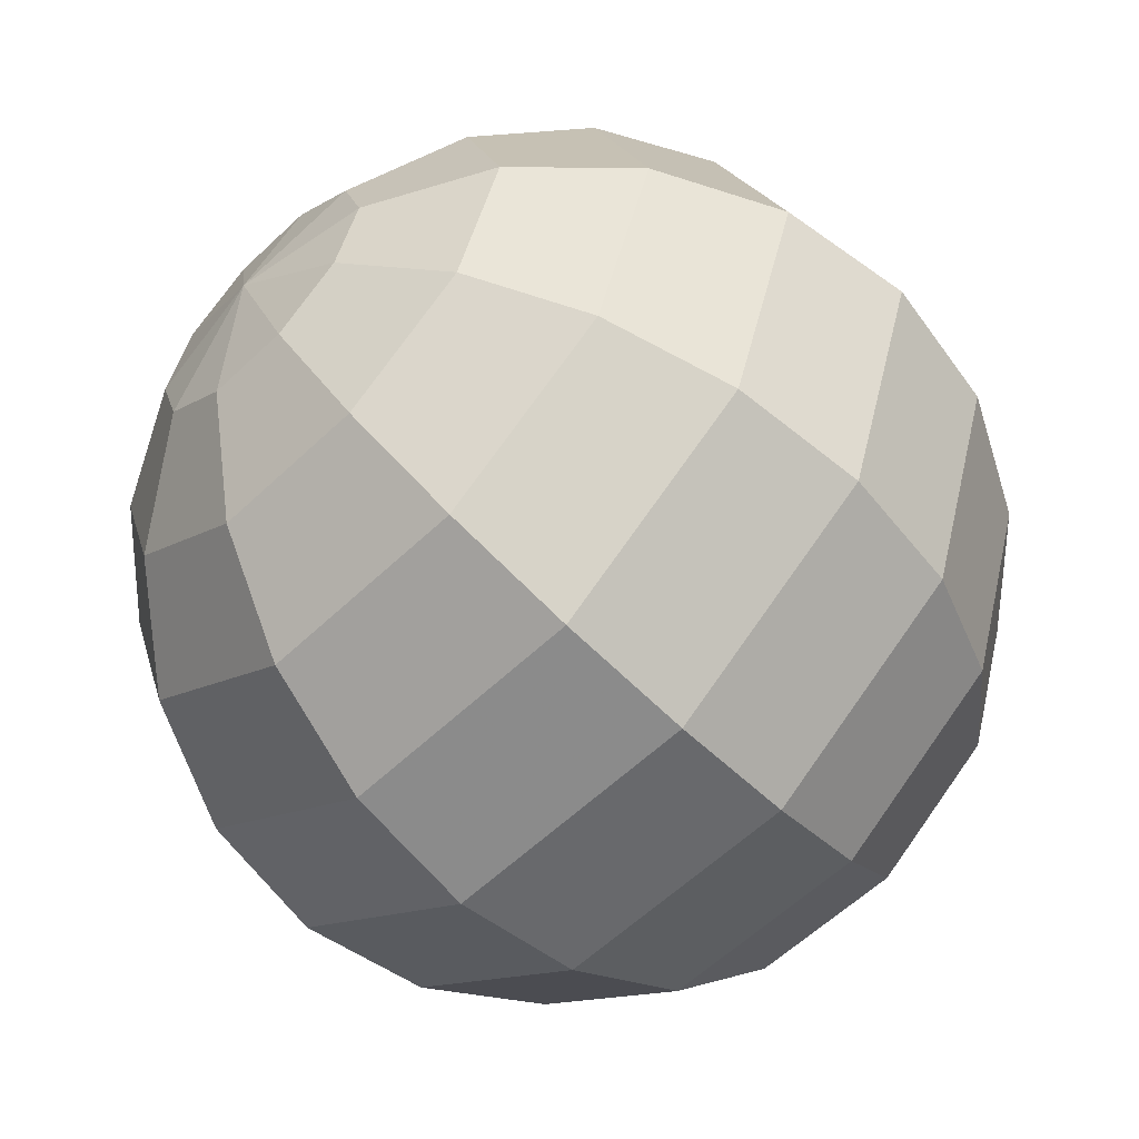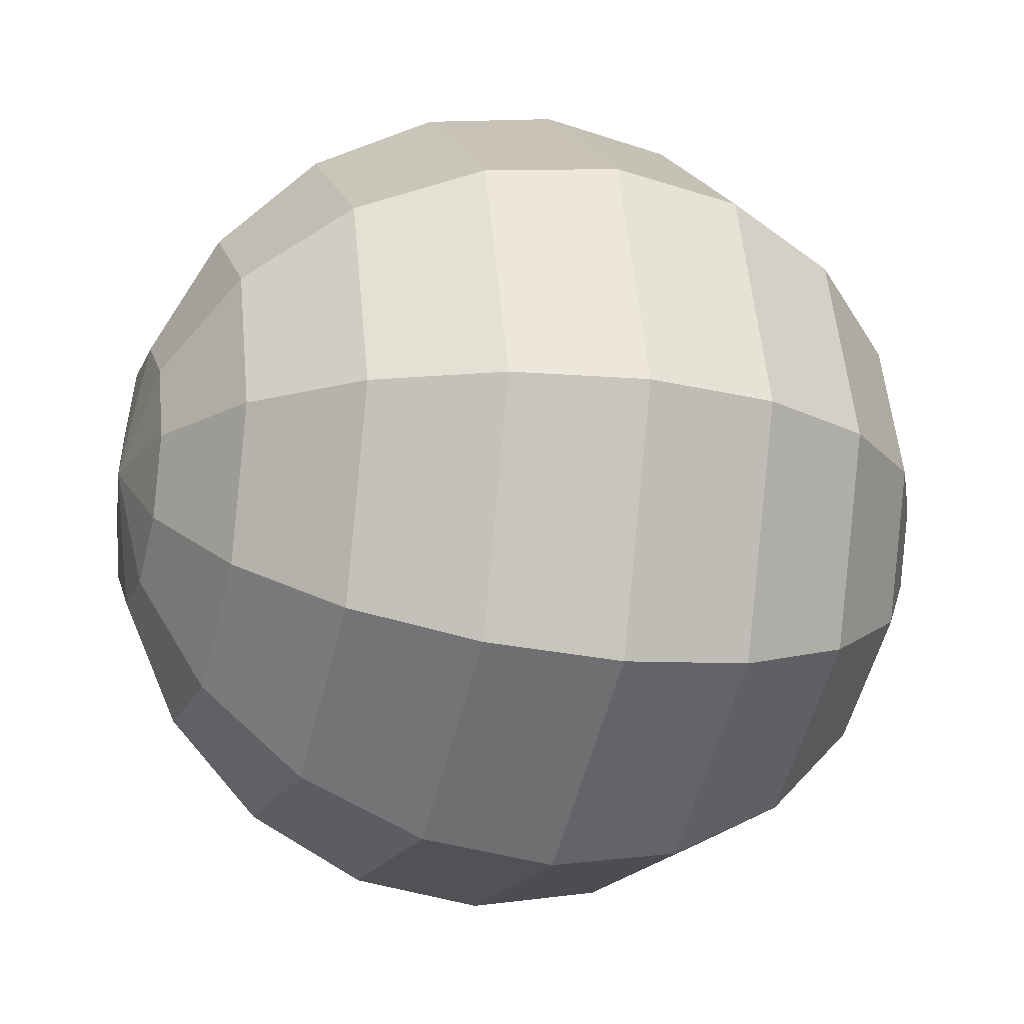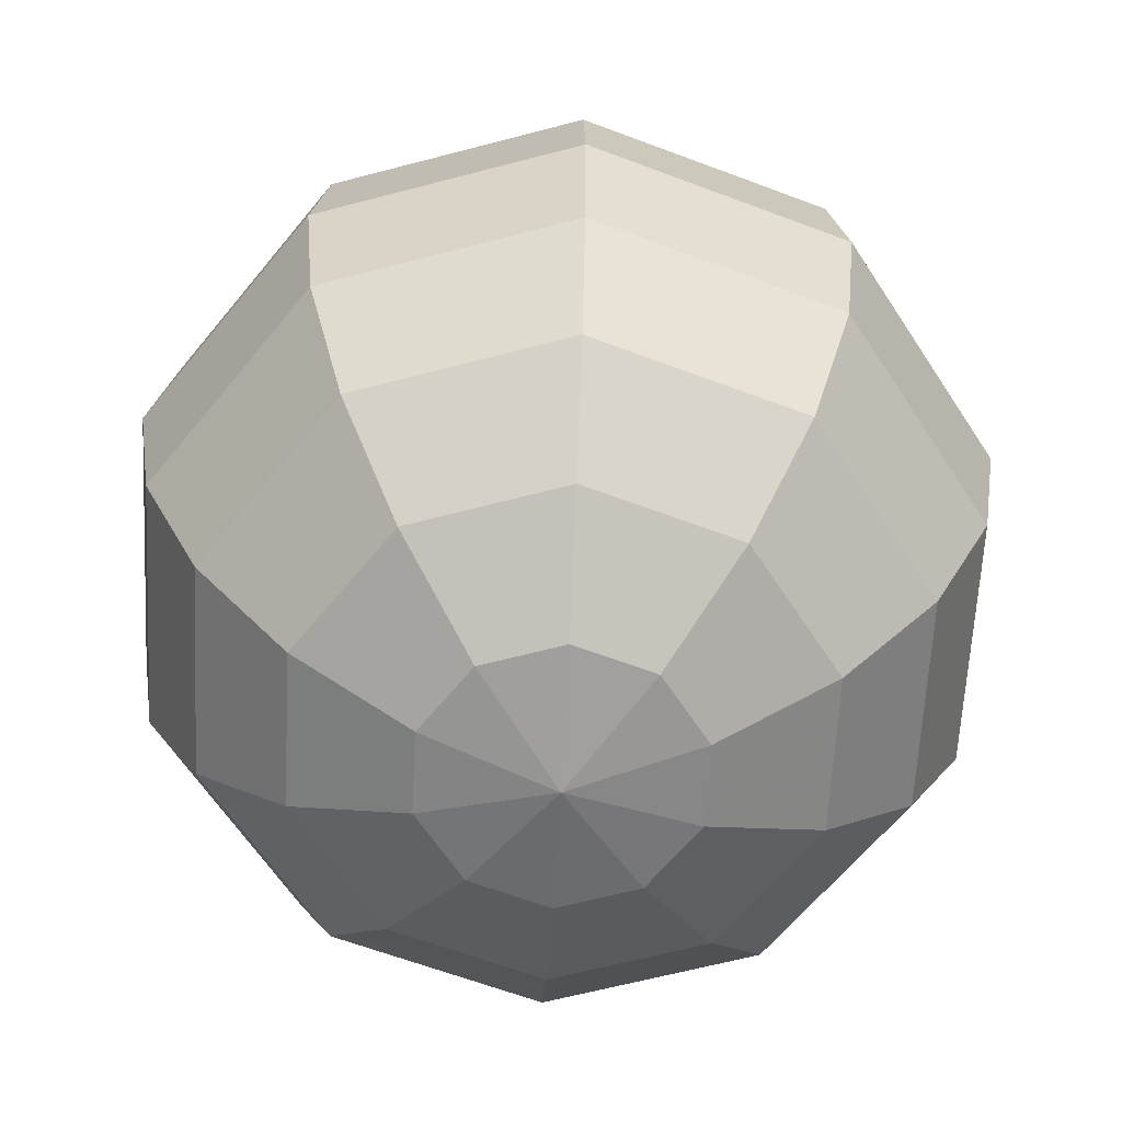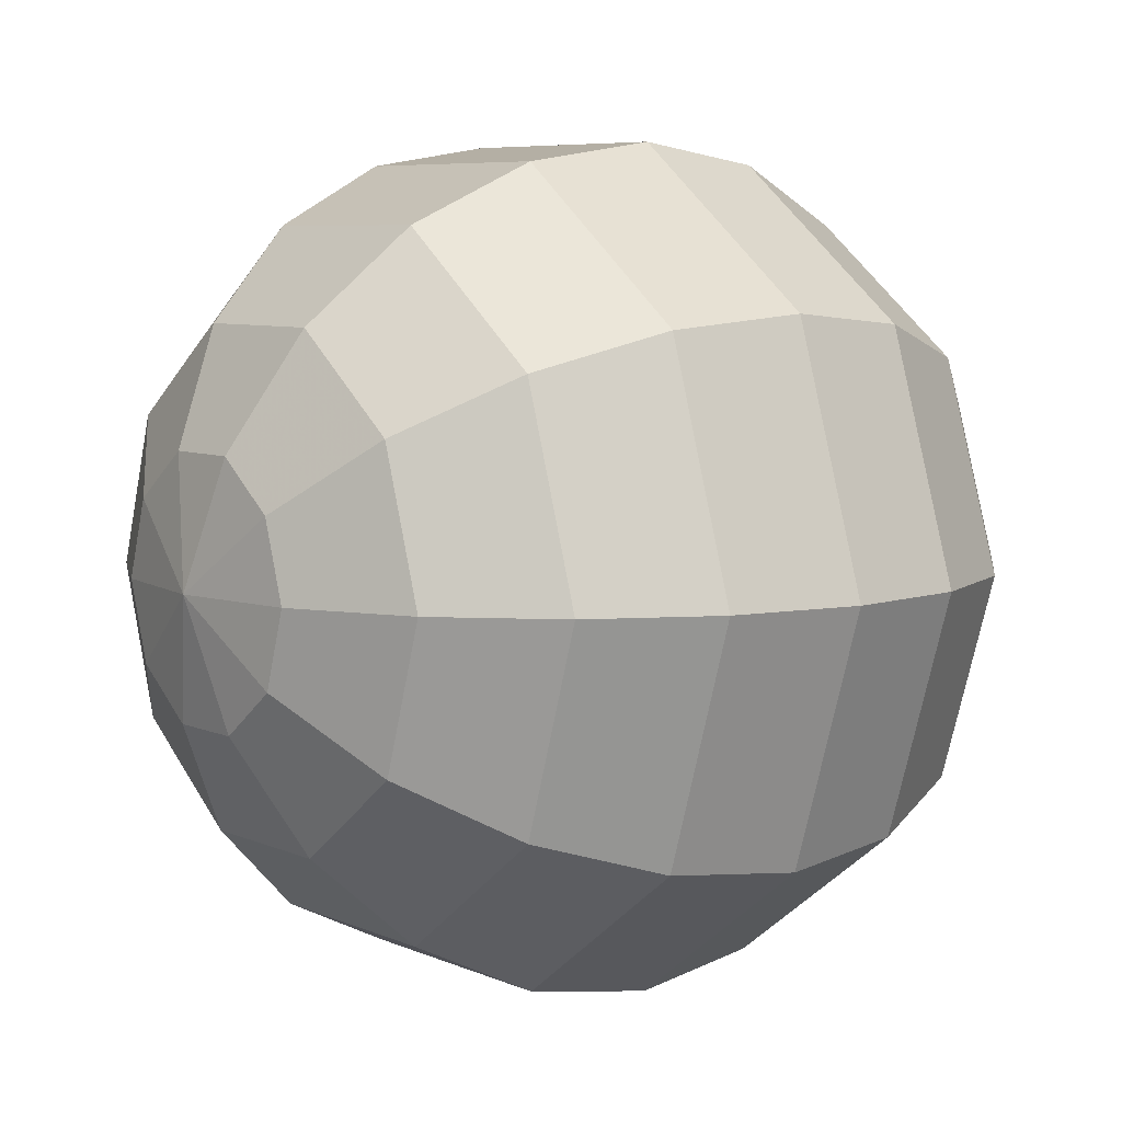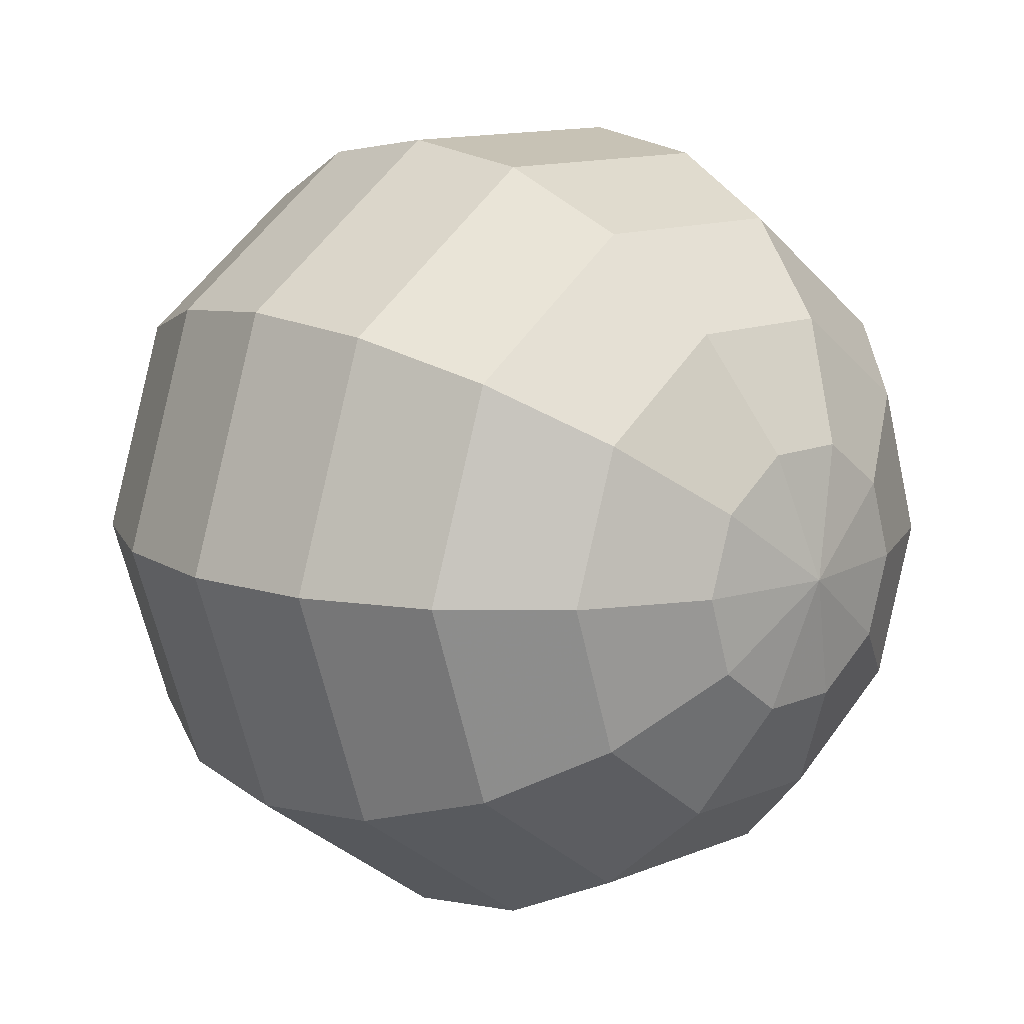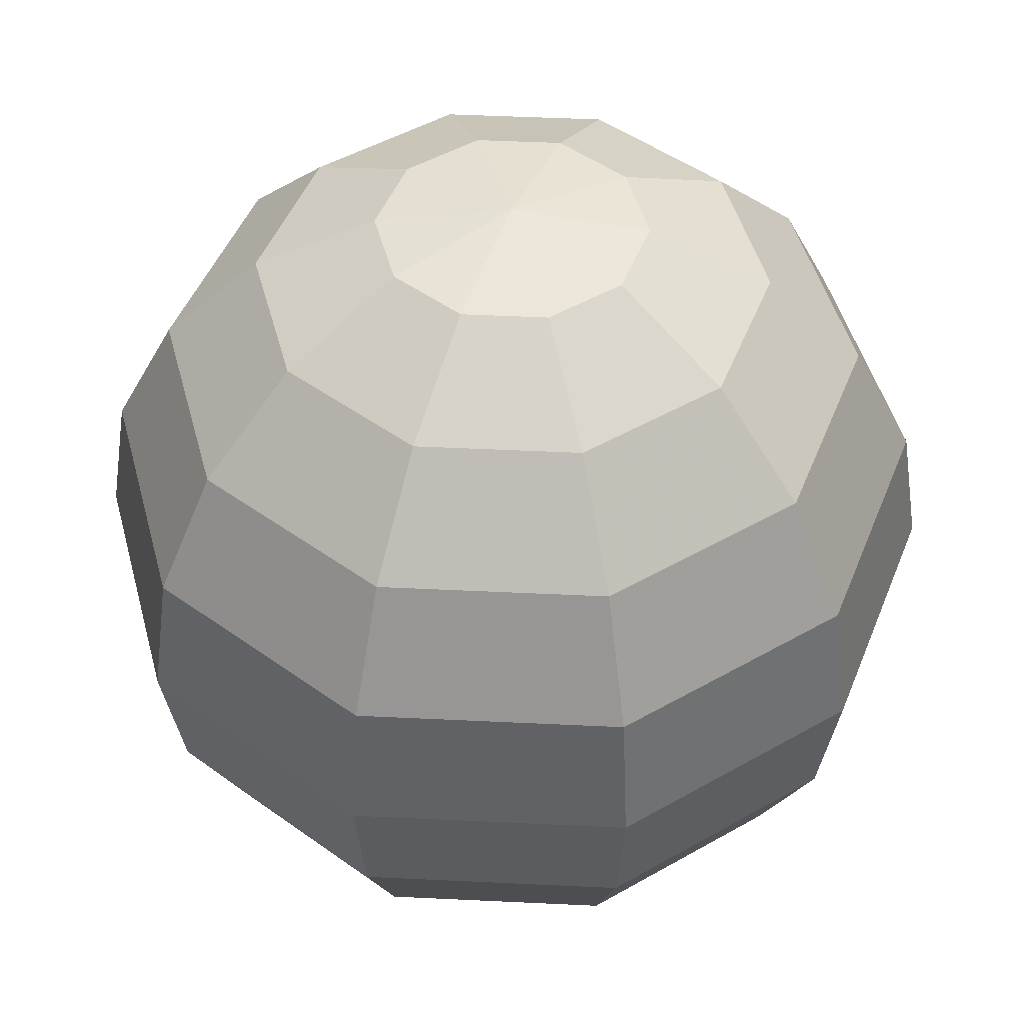
<metadata>
{"format":"obj","ext":"obj","renderer":"f3d","projection":"perspective","resolution":1024,"background":"white","views":[{"elev":-58.6,"azim":44.4,"up":"+Z"},{"elev":-17.7,"azim":72.4,"up":"+Z"},{"elev":-62.7,"azim":-165.0,"up":"+Y"},{"elev":6.6,"azim":-127.6,"up":"+Z"},{"elev":12.4,"azim":136.0,"up":"+Z"},{"elev":47.6,"azim":39.1,"up":"+Y"}]}
</metadata>
<code>
v 0 1 0
v 0.309 0.9511 0
v 0.25 0.9511 0.1816
v 0.09549 0.9511 0.2939
v -0.09549 0.9511 0.2939
v -0.25 0.9511 0.1816
v -0.309 0.9511 3.784e-17
v -0.25 0.9511 -0.1816
v -0.09549 0.9511 -0.2939
v 0.09549 0.9511 -0.2939
v 0.25 0.9511 -0.1816
v 0.5878 0.809 0
v 0.4755 0.809 0.3455
v 0.1816 0.809 0.559
v -0.1816 0.809 0.559
v -0.4755 0.809 0.3455
v -0.5878 0.809 7.198e-17
v -0.4755 0.809 -0.3455
v -0.1816 0.809 -0.559
v 0.1816 0.809 -0.559
v 0.4755 0.809 -0.3455
v 0.809 0.5878 0
v 0.6545 0.5878 0.4755
v 0.25 0.5878 0.7694
v -0.25 0.5878 0.7694
v -0.6545 0.5878 0.4755
v -0.809 0.5878 9.908e-17
v -0.6545 0.5878 -0.4755
v -0.25 0.5878 -0.7694
v 0.25 0.5878 -0.7694
v 0.6545 0.5878 -0.4755
v 0.9511 0.309 0
v 0.7694 0.309 0.559
v 0.2939 0.309 0.9045
v -0.2939 0.309 0.9045
v -0.7694 0.309 0.559
v -0.9511 0.309 1.165e-16
v -0.7694 0.309 -0.559
v -0.2939 0.309 -0.9045
v 0.2939 0.309 -0.9045
v 0.7694 0.309 -0.559
v 1 6.123e-17 0
v 0.809 6.123e-17 0.5878
v 0.309 6.123e-17 0.9511
v -0.309 6.123e-17 0.9511
v -0.809 6.123e-17 0.5878
v -1 6.123e-17 1.225e-16
v -0.809 6.123e-17 -0.5878
v -0.309 6.123e-17 -0.9511
v 0.309 6.123e-17 -0.9511
v 0.809 6.123e-17 -0.5878
v 0.9511 -0.309 0
v 0.7694 -0.309 0.559
v 0.2939 -0.309 0.9045
v -0.2939 -0.309 0.9045
v -0.7694 -0.309 0.559
v -0.9511 -0.309 1.165e-16
v -0.7694 -0.309 -0.559
v -0.2939 -0.309 -0.9045
v 0.2939 -0.309 -0.9045
v 0.7694 -0.309 -0.559
v 0.809 -0.5878 0
v 0.6545 -0.5878 0.4755
v 0.25 -0.5878 0.7694
v -0.25 -0.5878 0.7694
v -0.6545 -0.5878 0.4755
v -0.809 -0.5878 9.908e-17
v -0.6545 -0.5878 -0.4755
v -0.25 -0.5878 -0.7694
v 0.25 -0.5878 -0.7694
v 0.6545 -0.5878 -0.4755
v 0.5878 -0.809 0
v 0.4755 -0.809 0.3455
v 0.1816 -0.809 0.559
v -0.1816 -0.809 0.559
v -0.4755 -0.809 0.3455
v -0.5878 -0.809 7.198e-17
v -0.4755 -0.809 -0.3455
v -0.1816 -0.809 -0.559
v 0.1816 -0.809 -0.559
v 0.4755 -0.809 -0.3455
v 0.309 -0.9511 0
v 0.25 -0.9511 0.1816
v 0.09549 -0.9511 0.2939
v -0.09549 -0.9511 0.2939
v -0.25 -0.9511 0.1816
v -0.309 -0.9511 3.784e-17
v -0.25 -0.9511 -0.1816
v -0.09549 -0.9511 -0.2939
v 0.09549 -0.9511 -0.2939
v 0.25 -0.9511 -0.1816
v 0 -1 0
f 1 2 3
f 1 3 4
f 1 4 5
f 1 5 6
f 1 6 7
f 1 7 8
f 1 8 9
f 1 9 10
f 1 10 11
f 1 11 2
f 2 12 3
f 3 12 13
f 3 13 4
f 4 13 14
f 4 14 5
f 5 14 15
f 5 15 6
f 6 15 16
f 6 16 7
f 7 16 17
f 7 17 8
f 8 17 18
f 8 18 9
f 9 18 19
f 9 19 10
f 10 19 20
f 10 20 11
f 11 20 21
f 11 21 2
f 2 21 12
f 12 22 13
f 13 22 23
f 13 23 14
f 14 23 24
f 14 24 15
f 15 24 25
f 15 25 16
f 16 25 26
f 16 26 17
f 17 26 27
f 17 27 18
f 18 27 28
f 18 28 19
f 19 28 29
f 19 29 20
f 20 29 30
f 20 30 21
f 21 30 31
f 21 31 12
f 12 31 22
f 22 32 23
f 23 32 33
f 23 33 24
f 24 33 34
f 24 34 25
f 25 34 35
f 25 35 26
f 26 35 36
f 26 36 27
f 27 36 37
f 27 37 28
f 28 37 38
f 28 38 29
f 29 38 39
f 29 39 30
f 30 39 40
f 30 40 31
f 31 40 41
f 31 41 22
f 22 41 32
f 32 42 33
f 33 42 43
f 33 43 34
f 34 43 44
f 34 44 35
f 35 44 45
f 35 45 36
f 36 45 46
f 36 46 37
f 37 46 47
f 37 47 38
f 38 47 48
f 38 48 39
f 39 48 49
f 39 49 40
f 40 49 50
f 40 50 41
f 41 50 51
f 41 51 32
f 32 51 42
f 42 52 43
f 43 52 53
f 43 53 44
f 44 53 54
f 44 54 45
f 45 54 55
f 45 55 46
f 46 55 56
f 46 56 47
f 47 56 57
f 47 57 48
f 48 57 58
f 48 58 49
f 49 58 59
f 49 59 50
f 50 59 60
f 50 60 51
f 51 60 61
f 51 61 42
f 42 61 52
f 52 62 53
f 53 62 63
f 53 63 54
f 54 63 64
f 54 64 55
f 55 64 65
f 55 65 56
f 56 65 66
f 56 66 57
f 57 66 67
f 57 67 58
f 58 67 68
f 58 68 59
f 59 68 69
f 59 69 60
f 60 69 70
f 60 70 61
f 61 70 71
f 61 71 52
f 52 71 62
f 62 72 63
f 63 72 73
f 63 73 64
f 64 73 74
f 64 74 65
f 65 74 75
f 65 75 66
f 66 75 76
f 66 76 67
f 67 76 77
f 67 77 68
f 68 77 78
f 68 78 69
f 69 78 79
f 69 79 70
f 70 79 80
f 70 80 71
f 71 80 81
f 71 81 62
f 62 81 72
f 72 82 73
f 73 82 83
f 73 83 74
f 74 83 84
f 74 84 75
f 75 84 85
f 75 85 76
f 76 85 86
f 76 86 77
f 77 86 87
f 77 87 78
f 78 87 88
f 78 88 79
f 79 88 89
f 79 89 80
f 80 89 90
f 80 90 81
f 81 90 91
f 81 91 72
f 72 91 82
f 92 83 82
f 92 84 83
f 92 85 84
f 92 86 85
f 92 87 86
f 92 88 87
f 92 89 88
f 92 90 89
f 92 91 90
f 92 82 91

</code>
